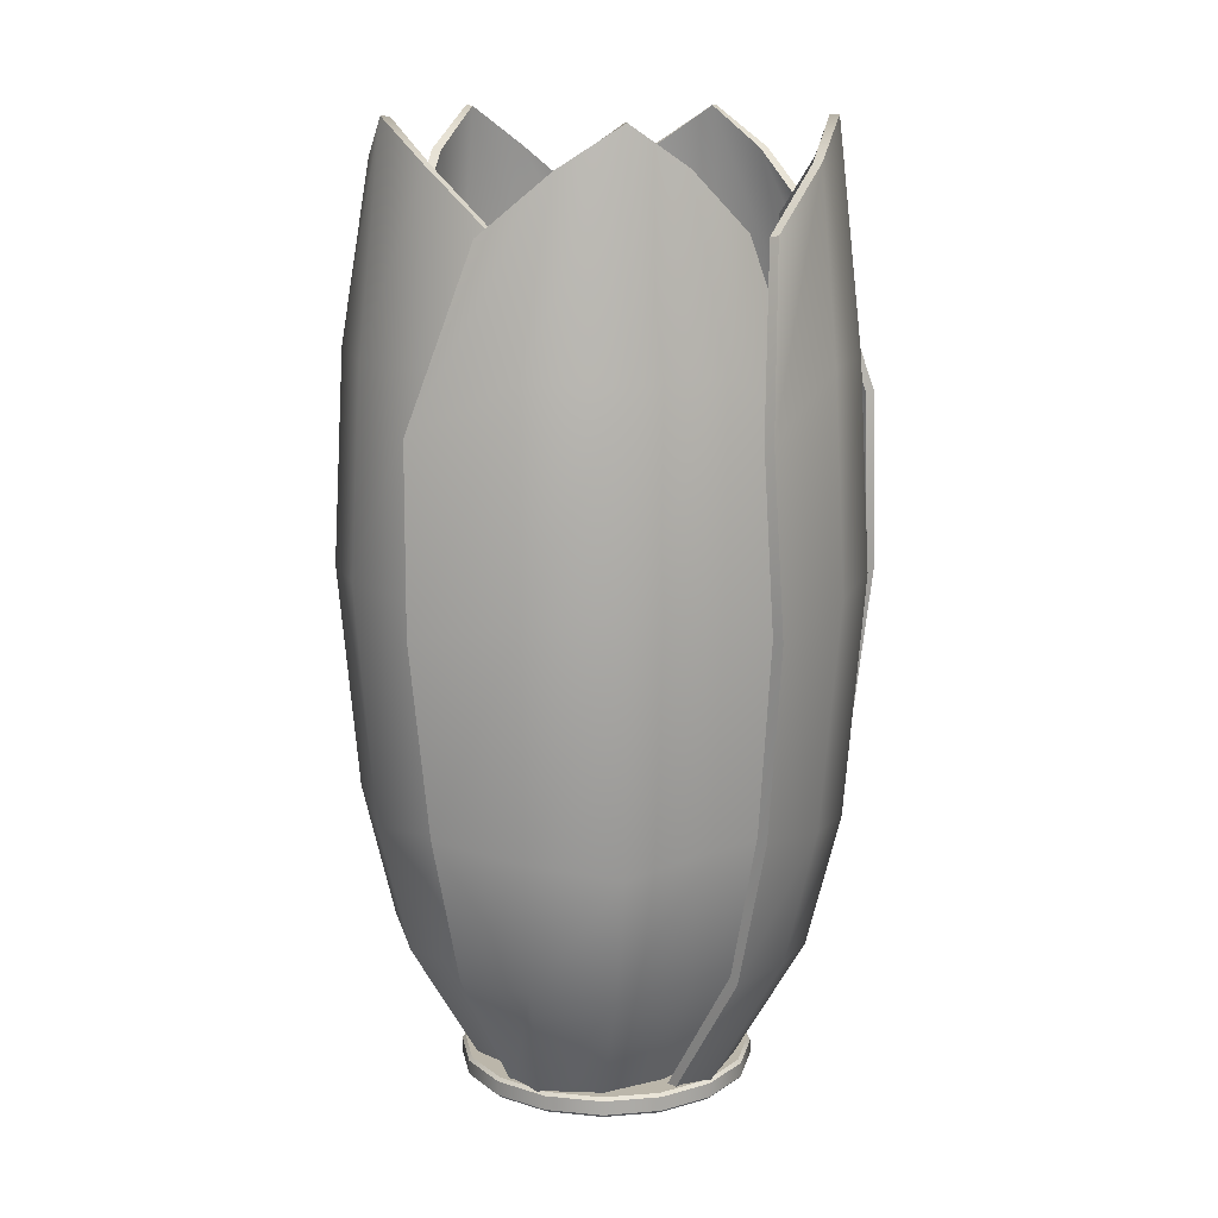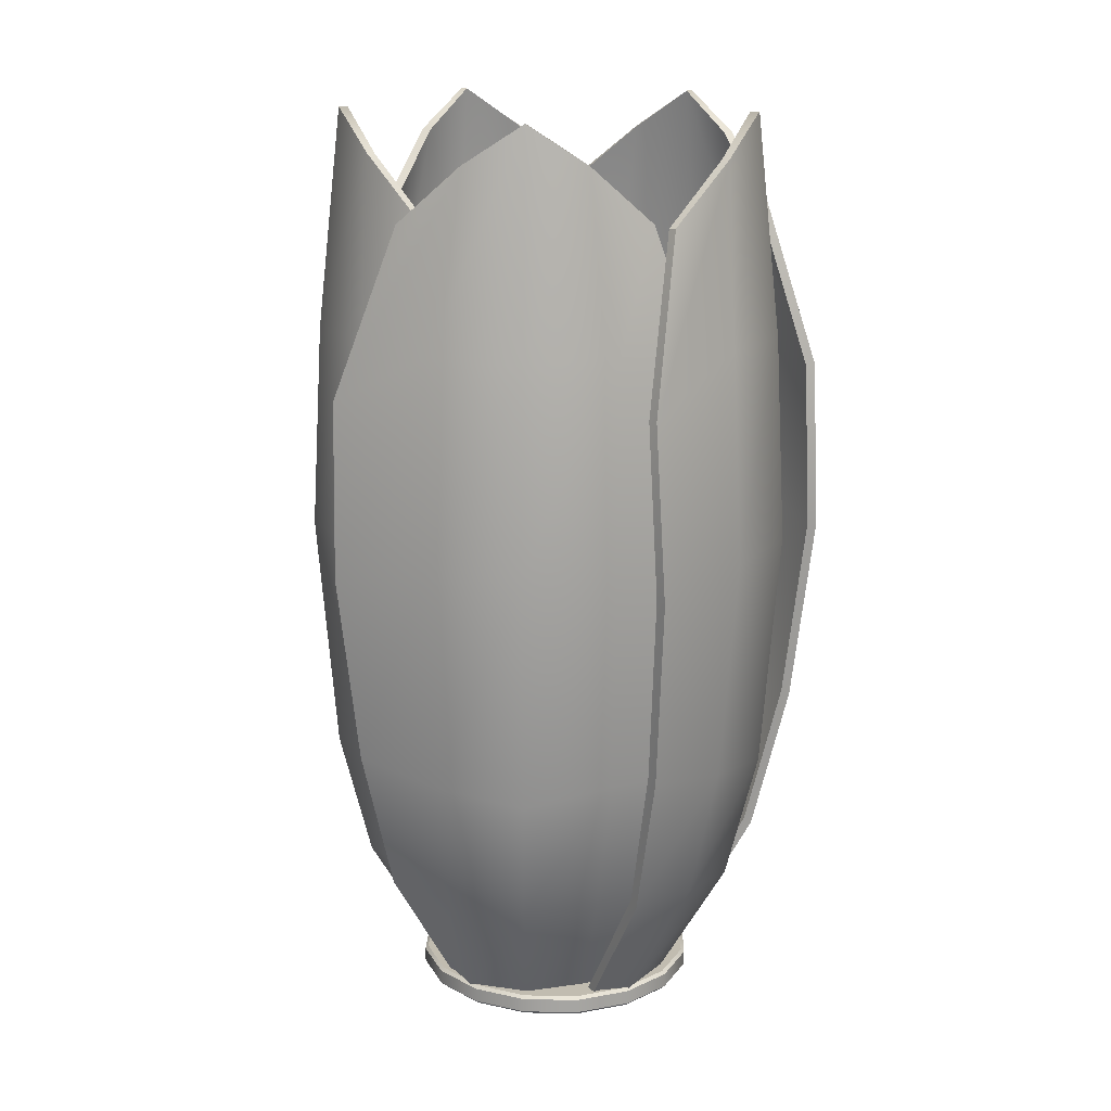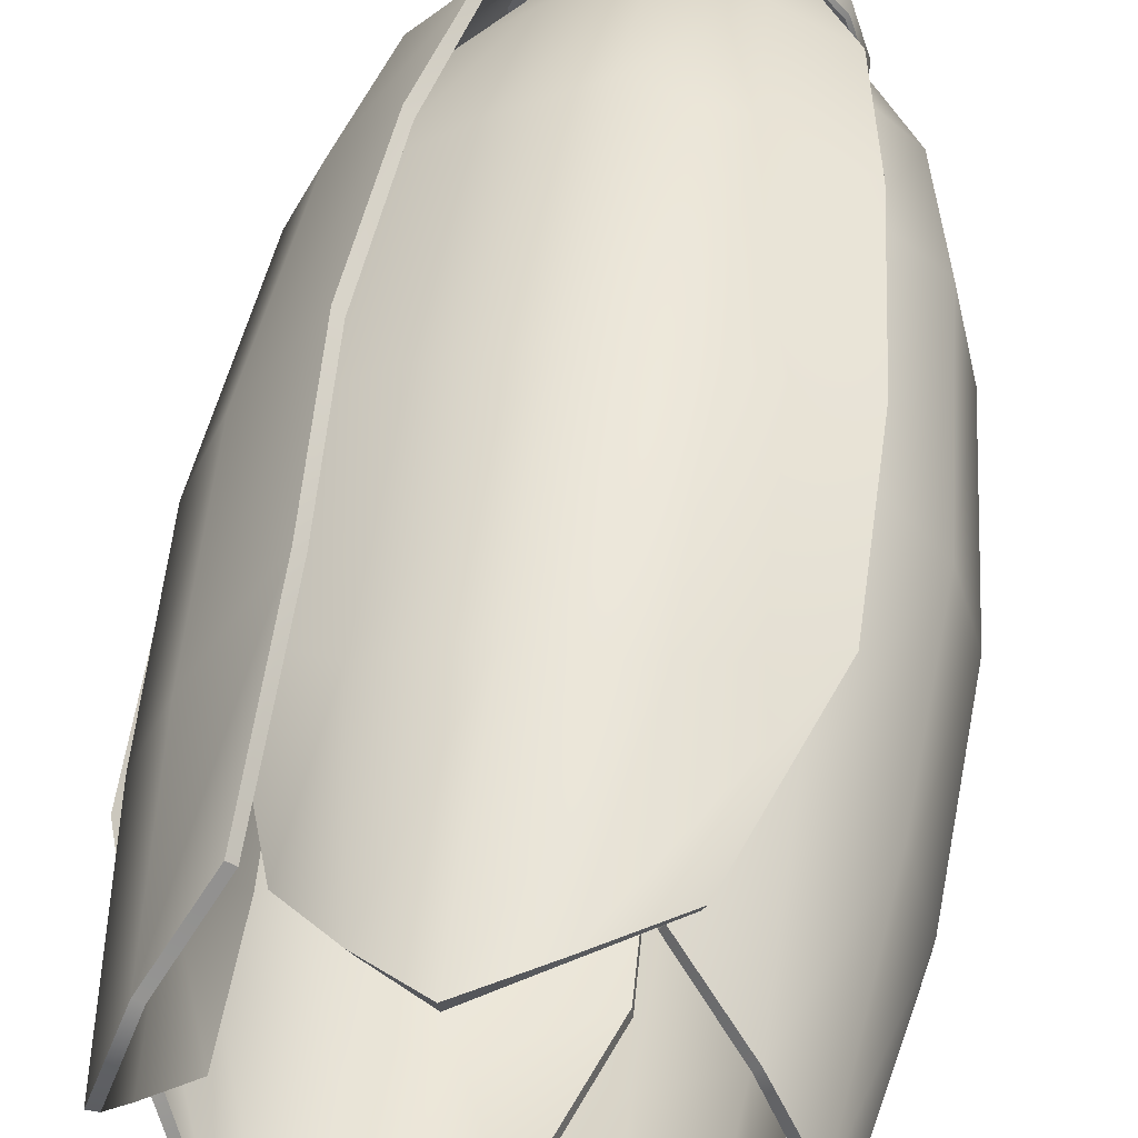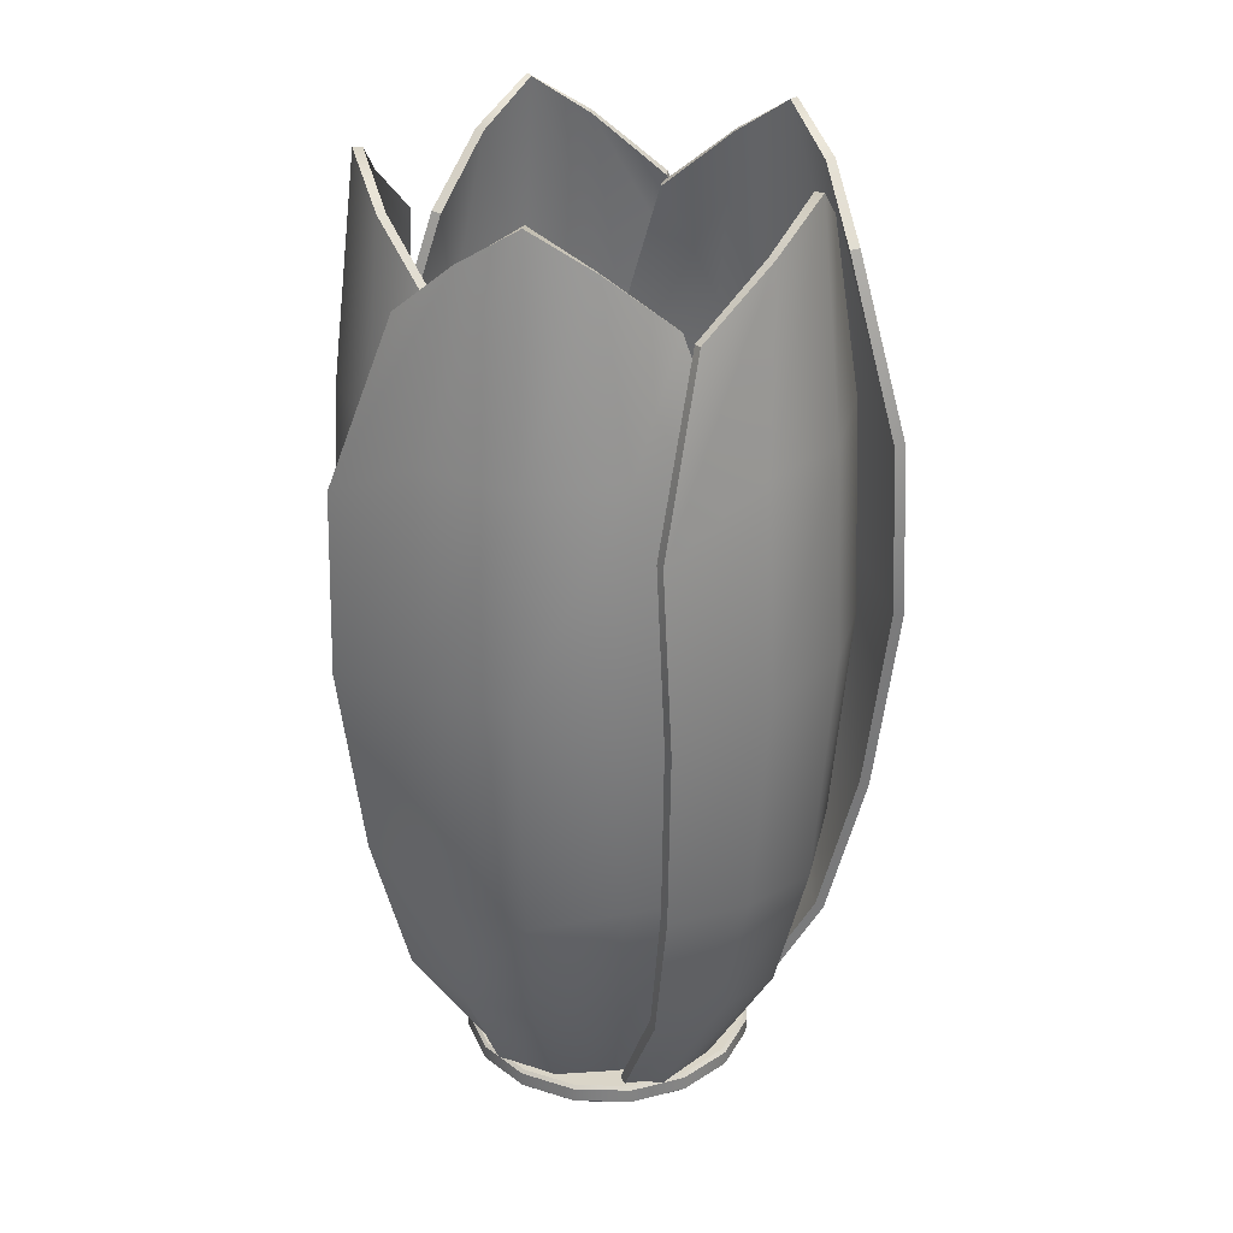
<metadata>
{"format":"obj","ext":"obj","renderer":"f3d","projection":"perspective","resolution":1024,"background":"white","views":[{"elev":14.0,"azim":142.0,"up":"+Y"},{"elev":16.6,"azim":154.0,"up":"+Y"},{"elev":51.6,"azim":-171.9,"up":"+Z"},{"elev":29.4,"azim":19.2,"up":"+Y"}]}
</metadata>
<code>
v 0 0.01347 0
v 0 1.05 0
v 6.5 0.1689 -3.508
v 6.361 0.01347 -3.433
v 4.663 0.1689 -5.728
v 4.563 0.01347 -5.605
v 2.116 0.1689 -7.077
v 2.07 0.01347 -6.925
v -0.7533 0.1689 -7.348
v -0.7371 0.01347 -7.19
v -3.508 0.1689 -6.5
v -3.433 0.01347 -6.361
v -5.728 0.1689 -4.663
v -5.605 0.01347 -4.563
v -7.077 0.1689 -2.116
v -6.925 0.01347 -2.07
v -7.348 0.1689 0.7533
v -7.19 0.01347 0.7371
v -6.5 0.1689 3.508
v -6.361 0.01347 3.433
v -4.663 0.1689 5.728
v -4.563 0.01347 5.605
v -2.116 0.1689 7.077
v -2.07 0.01347 6.925
v 0.7533 0.1689 7.348
v 0.7371 0.01347 7.19
v 3.508 0.1689 6.5
v 3.433 0.01347 6.361
v 5.728 0.1689 4.663
v 5.605 0.01347 4.563
v 7.077 0.1689 2.116
v 6.925 0.01347 2.07
v 7.348 0.1689 -0.7533
v 7.19 0.01347 -0.7371
v 6.5 0.8941 -3.508
v 6.361 1.05 -3.433
v 4.663 0.8941 -5.728
v 4.563 1.05 -5.605
v 2.116 0.8941 -7.077
v 2.07 1.05 -6.925
v -0.7533 0.8941 -7.348
v -0.7371 1.05 -7.19
v -3.508 0.8941 -6.5
v -3.433 1.05 -6.361
v -5.728 0.8941 -4.663
v -5.605 1.05 -4.563
v -7.077 0.8941 -2.116
v -6.925 1.05 -2.07
v -7.348 0.8941 0.7533
v -7.19 1.05 0.7371
v -6.5 0.8941 3.508
v -6.361 1.05 3.433
v -4.663 0.8941 5.728
v -4.563 1.05 5.605
v -2.116 0.8941 7.077
v -2.07 1.05 6.925
v 0.7533 0.8941 7.348
v 0.7371 1.05 7.19
v 3.508 0.8941 6.5
v 3.433 1.05 6.361
v 5.728 0.8941 4.663
v 5.605 1.05 4.563
v 7.077 0.8941 2.116
v 6.925 1.05 2.07
v 7.348 0.8941 -0.7533
v 7.19 1.05 -0.7371
v -5.941 0.493 -2.978
v -1.95 0.5681 4.895
v -5.074 42.55 8.259
v -11.02 42.55 -2.58
v -8.123 45.51 6.372
v -3.975 0.5065 4.016
v -10.19 47.53 4.071
v -6.163 0.4168 1.731
v -11.04 45.51 1.06
v -6.931 0.5184 -1.365
v -12.65 33.9 -5.345
v -12.63 36.57 0.02246
v -11.39 36.41 4.629
v -8.175 36.57 8.144
v -3.682 33.9 11.02
v -12.18 15.22 -4.586
v -12.25 14.51 -0.03885
v -11.09 13.83 4.376
v -7.997 14.54 7.724
v -3.784 14.45 10.5
v -13.19 24.92 -5.151
v -13.22 25.9 0.1703
v -11.97 26.08 4.788
v -8.754 25.82 8.312
v -4.266 24.95 11.13
v -10.32 7.646 -3.978
v -10.68 7.601 -0.3641
v -9.664 7.137 3.494
v -6.961 7.516 6.402
v -3.674 7.583 8.374
v -7.862 36.56 7.727
v -3.425 33.87 10.55
v -4.857 42.48 7.824
v -7.843 45.47 5.99
v -10.93 36.44 4.376
v -9.783 47.5 3.847
v -12.11 36.56 -0.01981
v -10.56 45.47 1.027
v -12.12 33.86 -5.313
v -10.53 42.48 -2.533
v -12.65 25.07 -5.147
v -12.68 26.11 0.09905
v -11.49 26.25 4.527
v -8.4 25.98 7.897
v -3.973 25.08 10.67
v -9.887 7.968 -3.93
v -10.25 8.101 -0.4056
v -11.75 14.97 -0.1086
v -11.67 15.51 -4.581
v -9.275 7.562 3.28
v -10.64 14.17 4.129
v -6.676 8.001 6.073
v -7.663 14.96 7.343
v -3.441 7.985 8.014
v -3.5 14.74 10.09
v -5.56 0.7954 -2.896
v -6.559 0.8619 -1.379
v -5.833 0.7009 1.547
v -3.733 0.8429 3.717
v -1.75 0.8603 4.552
v -4.857 0.493 4.569
v 3.905 0.5721 3.512
v 5.994 42.55 7.599
v -6.225 42.55 9.477
v 3.193 45.51 9.816
v 2.388 0.5065 5.113
v 0.3325 47.53 10.97
v -0.5029 0.4168 6.388
v -2.796 45.51 10.74
v -3.681 0.5184 6.051
v -9.427 33.9 10.07
v -4.371 36.57 11.89
v 0.3815 36.41 12.3
v 4.785 36.57 10.48
v 9.015 33.9 7.241
v -8.558 15.22 9.891
v -4.303 14.51 11.51
v 0.2424 13.83 11.93
v 4.446 14.54 10.17
v 8.495 14.45 7.164
v -9.448 24.92 10.65
v -4.455 25.9 12.5
v 0.31 26.08 12.9
v 4.722 25.82 11.09
v 8.906 24.95 7.833
v -7.328 7.646 8.345
v -4.054 7.591 9.924
v -0.07821 7.137 10.29
v 3.578 7.529 8.741
v 6.551 7.591 6.327
v 4.5 36.56 10.04
v 8.669 33.87 6.842
v 5.658 42.48 7.246
v 2.928 45.47 9.421
v 0.3002 36.44 11.78
v 0.261 47.5 10.51
v -4.233 36.56 11.39
v -2.666 45.47 10.28
v -9.218 33.86 9.59
v -6.016 42.48 9.039
v -9.258 25.07 10.14
v -4.337 26.13 11.96
v 0.2284 26.25 12.36
v 4.453 25.98 10.61
v 8.577 25.08 7.401
v -7.137 7.961 7.958
v -3.946 8.101 9.503
v -4.198 14.97 11.02
v -8.381 15.51 9.417
v -0.1463 7.562 9.848
v 0.1625 14.17 11.43
v 3.364 8.013 8.361
v 4.202 14.96 9.726
v 6.291 7.985 5.985
v 8.202 14.74 6.755
v -4.65 0.7834 4.239
v -3.567 0.8491 5.697
v -0.5637 0.7009 6.014
v 2.188 0.8557 4.785
v 3.65 0.8603 3.206
v 2.87 0.493 6.011
v 4.494 0.5721 -2.662
v 9.017 42.55 -3.425
v 7.134 42.55 8.793
v 10.3 45.51 -0.08952
v 5.567 0.5184 -0.7339
v 10.55 47.53 2.983
v 5.919 0.4168 2.405
v 9.381 45.51 5.899
v 4.636 0.5184 5.336
v 6.693 33.9 12.04
v 9.95 36.57 7.758
v 11.77 36.41 3.35
v 11.36 36.57 -1.397
v 9.537 33.9 -6.404
v 6.774 15.22 11.15
v 9.607 14.51 7.582
v 11.37 13.83 3.372
v 10.96 14.54 -1.166
v 9.303 14.45 -5.931
v 7.221 24.92 12.23
v 10.48 25.91 8.026
v 12.3 26.08 3.604
v 11.9 25.82 -1.15
v 10.05 24.95 -6.119
v 5.692 7.646 9.512
v 8.186 7.591 6.863
v 9.73 7.137 3.18
v 9.353 7.537 -0.7714
v 7.941 7.591 -4.332
v 10.86 36.56 -1.257
v 9.053 33.87 -6.194
v 8.578 42.48 -3.211
v 9.848 45.47 0.04426
v 11.25 36.44 3.272
v 10.09 47.5 2.913
v 9.513 36.56 7.477
v 8.984 45.47 5.637
v 6.295 33.86 11.69
v 6.778 42.48 8.462
v 6.794 25.07 11.9
v 10.01 26.13 7.754
v 11.76 26.25 3.52
v 11.36 25.98 -1.036
v 9.54 25.08 -5.934
v 5.38 7.968 9.213
v 7.815 8.101 6.633
v 9.167 14.97 7.333
v 6.375 15.51 10.84
v 9.29 7.562 3.113
v 10.87 14.17 3.297
v 8.925 8.013 -0.6822
v 10.46 14.96 -1.067
v 7.536 8.002 -4.187
v 8.824 14.74 -5.774
v 2.618 0.7954 5.715
v 4.331 0.8619 5.121
v 5.543 0.7173 2.351
v 5.193 0.8557 -0.6422
v 4.126 0.8603 -2.511
v 6.569 0.5065 -0.9237
v -1.217 0.5721 -5.081
v -0.5874 42.55 -9.622
v 10.5 42.55 -4.153
v 2.995 45.51 -9.85
v 0.9469 0.5184 -5.525
v 6.01 47.53 -9.166
v 4.051 0.4168 -4.917
v 8.429 45.51 -7.17
v 6.455 0.5184 -2.812
v 13.41 33.9 -2.748
v 10.32 36.57 -7.142
v 6.658 36.41 -10.2
v 2.01 36.57 -11.24
v -3.319 33.9 -11.01
v 12.59 15.22 -3.089
v 10.04 14.51 -6.866
v 6.556 13.83 -9.815
v 2.104 14.54 -10.79
v -2.943 14.45 -10.64
v 13.74 24.92 -3.188
v 10.71 25.91 -7.561
v 7.039 26.08 -10.63
v 2.383 25.82 -11.67
v -2.91 24.95 -11.41
v 10.72 7.654 -2.555
v 8.947 7.601 -5.731
v 5.901 7.146 -8.311
v 2.018 7.529 -9.14
v -1.807 7.591 -8.864
v 1.992 36.56 -10.72
v -3.265 33.87 -10.48
v -0.5161 42.48 -9.14
v 2.985 45.47 -9.375
v 6.428 36.44 -9.73
v 5.805 47.5 -8.749
v 9.917 36.56 -6.809
v 8.06 45.47 -6.87
v 12.96 33.86 -2.471
v 10.08 42.48 -3.913
v 13.29 25.07 -2.881
v 10.31 26.13 -7.193
v 6.797 26.25 -10.14
v 2.332 25.98 -11.13
v -2.888 25.08 -10.86
v 10.34 7.968 -2.347
v 8.615 8.106 -5.446
v 9.671 14.97 -6.521
v 12.17 15.51 -2.802
v 5.704 7.572 -7.912
v 6.332 14.18 -9.355
v 1.973 8.013 -8.705
v 2.049 14.96 -10.28
v -1.791 8.002 -8.433
v -2.938 14.74 -10.13
v 6.21 0.7954 -0.7725
v 6.157 0.8619 -2.585
v 3.885 0.7173 -4.575
v 0.9203 0.8557 -5.139
v -1.184 0.8603 -4.684
v 1.067 0.5065 -6.537
v -5.241 0.5721 -0.3614
v -9.386 42.55 -2.327
v -0.8365 42.55 -11.25
v -8.511 45.51 -5.815
v -5.011 0.5065 -2.559
v -6.942 47.53 -8.486
v -3.493 0.4168 -5.338
v -4.321 45.51 -10.19
v -0.7685 0.5184 -6.996
v 1.333 33.9 -13.6
v -3.783 36.57 -11.97
v -7.802 36.41 -9.402
v -10.19 36.57 -5.282
v -11.57 33.9 -0.1277
v 0.7543 15.22 -12.92
v -3.608 14.51 -11.63
v -7.468 13.83 -9.188
v -9.732 14.54 -5.234
v -11.11 14.45 -0.3754
v 0.9942 24.92 -14.04
v -4.088 25.9 -12.47
v -8.117 26.08 -9.89
v -10.51 25.82 -5.762
v -11.85 24.95 -0.6342
v 0.7231 7.654 -10.98
v -2.835 7.61 -10.24
v -6.21 7.146 -8.115
v -8.17 7.516 -4.661
v -9.06 7.583 -0.9294
v -9.697 36.56 -5.108
v -11.06 33.87 -0.02106
v -8.905 42.48 -2.249
v -8.062 45.47 -5.662
v -7.423 36.44 -9.041
v -6.607 47.5 -8.166
v -3.586 36.56 -11.49
v -4.146 45.47 -9.749
v 1.461 33.86 -13.09
v -0.7357 42.48 -10.78
v 1.153 25.07 -13.53
v -3.858 26.11 -11.97
v -7.724 26.25 -9.512
v -10.01 25.98 -5.55
v -11.33 25.08 -0.4923
v 0.8064 7.968 -10.55
v -2.665 8.106 -9.841
v -3.391 14.97 -11.17
v 0.9017 15.51 -12.43
v -5.889 7.572 -7.807
v -7.098 14.17 -8.835
v -7.769 8.001 -4.487
v -9.268 14.95 -5.029
v -8.645 7.985 -0.8142
v -10.63 14.74 -0.2287
v 1.104 0.7954 -6.149
v -0.6428 0.8619 -6.644
v -3.218 0.7009 -5.076
v -4.654 0.8557 -2.417
v -4.853 0.8603 -0.2738
f 3 4 6 5
f 4 3 33 34
f 5 6 8 7
f 7 8 10 9
f 9 10 12 11
f 11 12 14 13
f 13 14 16 15
f 15 16 18 17
f 17 18 20 19
f 19 20 22 21
f 21 22 24 23
f 23 24 26 25
f 25 26 28 27
f 27 28 30 29
f 29 30 32 31
f 31 32 34 33
f 35 36 66 65
f 36 35 37 38
f 38 37 39 40
f 40 39 41 42
f 42 41 43 44
f 44 43 45 46
f 46 45 47 48
f 48 47 49 50
f 50 49 51 52
f 52 51 53 54
f 54 53 55 56
f 56 55 57 58
f 58 57 59 60
f 60 59 61 62
f 62 61 63 64
f 64 63 65 66
f 3 5 37 35
f 5 7 39 37
f 7 9 41 39
f 9 11 43 41
f 11 13 45 43
f 13 15 47 45
f 15 17 49 47
f 17 19 51 49
f 19 21 53 51
f 21 23 55 53
f 23 25 57 55
f 25 27 59 57
f 27 29 61 59
f 29 31 63 61
f 31 33 65 63
f 33 3 35 65
f 6 4 1
f 8 6 1
f 10 8 1
f 12 10 1
f 14 12 1
f 16 14 1
f 18 16 1
f 20 18 1
f 22 20 1
f 24 22 1
f 26 24 1
f 28 26 1
f 30 28 1
f 32 30 1
f 34 32 1
f 4 34 1
f 36 38 2
f 38 40 2
f 40 42 2
f 42 44 2
f 44 46 2
f 46 48 2
f 48 50 2
f 50 52 2
f 52 54 2
f 54 56 2
f 56 58 2
f 58 60 2
f 60 62 2
f 62 64 2
f 64 66 2
f 66 36 2
f 97 100 99 98
f 101 102 100 97
f 103 104 102 101
f 105 106 104 103
f 107 105 103 108
f 108 103 101 109
f 109 101 97 110
f 110 97 98 111
f 112 115 114 113
f 113 114 117 116
f 116 117 119 118
f 118 119 121 120
f 115 107 108 114
f 114 108 109 117
f 117 109 110 119
f 119 110 111 121
f 122 112 113 123
f 123 113 116 124
f 124 116 118 125
f 125 118 120 126
f 80 81 69 71
f 79 80 71 73
f 78 79 73 75
f 77 78 75 70
f 87 88 78 77
f 88 89 79 78
f 89 90 80 79
f 90 91 81 80
f 92 93 83 82
f 93 94 84 83
f 94 95 85 84
f 95 96 86 85
f 82 83 88 87
f 83 84 89 88
f 84 85 90 89
f 85 86 91 90
f 67 76 93 92
f 76 74 94 93
f 74 72 95 94
f 72 68 96 95
f 81 98 99 69
f 69 99 100 71
f 71 100 102 73
f 73 102 104 75
f 75 104 106 70
f 70 106 105 77
f 77 105 107 87
f 91 111 98 81
f 82 115 112 92
f 96 120 121 86
f 87 107 115 82
f 86 121 111 91
f 67 122 123 76
f 92 112 122 67
f 76 123 124 74
f 74 124 125 72
f 72 125 126 68
f 68 126 120 96
f 157 160 159 158
f 161 162 160 157
f 163 164 162 161
f 165 166 164 163
f 167 165 163 168
f 168 163 161 169
f 169 161 157 170
f 170 157 158 171
f 172 175 174 173
f 173 174 177 176
f 176 177 179 178
f 178 179 181 180
f 175 167 168 174
f 174 168 169 177
f 177 169 170 179
f 179 170 171 181
f 182 172 173 183
f 183 173 176 184
f 184 176 178 185
f 185 178 180 186
f 140 141 129 131
f 139 140 131 133
f 138 139 133 135
f 137 138 135 130
f 147 148 138 137
f 148 149 139 138
f 149 150 140 139
f 150 151 141 140
f 152 153 143 142
f 153 154 144 143
f 154 155 145 144
f 155 156 146 145
f 142 143 148 147
f 143 144 149 148
f 144 145 150 149
f 145 146 151 150
f 127 136 153 152
f 136 134 154 153
f 134 132 155 154
f 132 128 156 155
f 141 158 159 129
f 129 159 160 131
f 131 160 162 133
f 133 162 164 135
f 135 164 166 130
f 130 166 165 137
f 137 165 167 147
f 151 171 158 141
f 142 175 172 152
f 156 180 181 146
f 147 167 175 142
f 146 181 171 151
f 127 182 183 136
f 152 172 182 127
f 136 183 184 134
f 134 184 185 132
f 132 185 186 128
f 128 186 180 156
f 217 220 219 218
f 221 222 220 217
f 223 224 222 221
f 225 226 224 223
f 227 225 223 228
f 228 223 221 229
f 229 221 217 230
f 230 217 218 231
f 232 235 234 233
f 233 234 237 236
f 236 237 239 238
f 238 239 241 240
f 235 227 228 234
f 234 228 229 237
f 237 229 230 239
f 239 230 231 241
f 242 232 233 243
f 243 233 236 244
f 244 236 238 245
f 245 238 240 246
f 200 201 189 191
f 199 200 191 193
f 198 199 193 195
f 197 198 195 190
f 207 208 198 197
f 208 209 199 198
f 209 210 200 199
f 210 211 201 200
f 212 213 203 202
f 213 214 204 203
f 214 215 205 204
f 215 216 206 205
f 202 203 208 207
f 203 204 209 208
f 204 205 210 209
f 205 206 211 210
f 187 196 213 212
f 196 194 214 213
f 194 192 215 214
f 192 188 216 215
f 201 218 219 189
f 189 219 220 191
f 191 220 222 193
f 193 222 224 195
f 195 224 226 190
f 190 226 225 197
f 197 225 227 207
f 211 231 218 201
f 202 235 232 212
f 216 240 241 206
f 207 227 235 202
f 206 241 231 211
f 187 242 243 196
f 212 232 242 187
f 196 243 244 194
f 194 244 245 192
f 192 245 246 188
f 188 246 240 216
f 277 280 279 278
f 281 282 280 277
f 283 284 282 281
f 285 286 284 283
f 287 285 283 288
f 288 283 281 289
f 289 281 277 290
f 290 277 278 291
f 292 295 294 293
f 293 294 297 296
f 296 297 299 298
f 298 299 301 300
f 295 287 288 294
f 294 288 289 297
f 297 289 290 299
f 299 290 291 301
f 302 292 293 303
f 303 293 296 304
f 304 296 298 305
f 305 298 300 306
f 260 261 249 251
f 259 260 251 253
f 258 259 253 255
f 257 258 255 250
f 267 268 258 257
f 268 269 259 258
f 269 270 260 259
f 270 271 261 260
f 272 273 263 262
f 273 274 264 263
f 274 275 265 264
f 275 276 266 265
f 262 263 268 267
f 263 264 269 268
f 264 265 270 269
f 265 266 271 270
f 247 256 273 272
f 256 254 274 273
f 254 252 275 274
f 252 248 276 275
f 261 278 279 249
f 249 279 280 251
f 251 280 282 253
f 253 282 284 255
f 255 284 286 250
f 250 286 285 257
f 257 285 287 267
f 271 291 278 261
f 262 295 292 272
f 276 300 301 266
f 267 287 295 262
f 266 301 291 271
f 247 302 303 256
f 272 292 302 247
f 256 303 304 254
f 254 304 305 252
f 252 305 306 248
f 248 306 300 276
f 337 340 339 338
f 341 342 340 337
f 343 344 342 341
f 345 346 344 343
f 347 345 343 348
f 348 343 341 349
f 349 341 337 350
f 350 337 338 351
f 352 355 354 353
f 353 354 357 356
f 356 357 359 358
f 358 359 361 360
f 355 347 348 354
f 354 348 349 357
f 357 349 350 359
f 359 350 351 361
f 362 352 353 363
f 363 353 356 364
f 364 356 358 365
f 365 358 360 366
f 320 321 309 311
f 319 320 311 313
f 318 319 313 315
f 317 318 315 310
f 327 328 318 317
f 328 329 319 318
f 329 330 320 319
f 330 331 321 320
f 332 333 323 322
f 333 334 324 323
f 334 335 325 324
f 335 336 326 325
f 322 323 328 327
f 323 324 329 328
f 324 325 330 329
f 325 326 331 330
f 307 316 333 332
f 316 314 334 333
f 314 312 335 334
f 312 308 336 335
f 321 338 339 309
f 309 339 340 311
f 311 340 342 313
f 313 342 344 315
f 315 344 346 310
f 310 346 345 317
f 317 345 347 327
f 331 351 338 321
f 322 355 352 332
f 336 360 361 326
f 327 347 355 322
f 326 361 351 331
f 307 362 363 316
f 332 352 362 307
f 316 363 364 314
f 314 364 365 312
f 312 365 366 308
f 308 366 360 336

</code>
